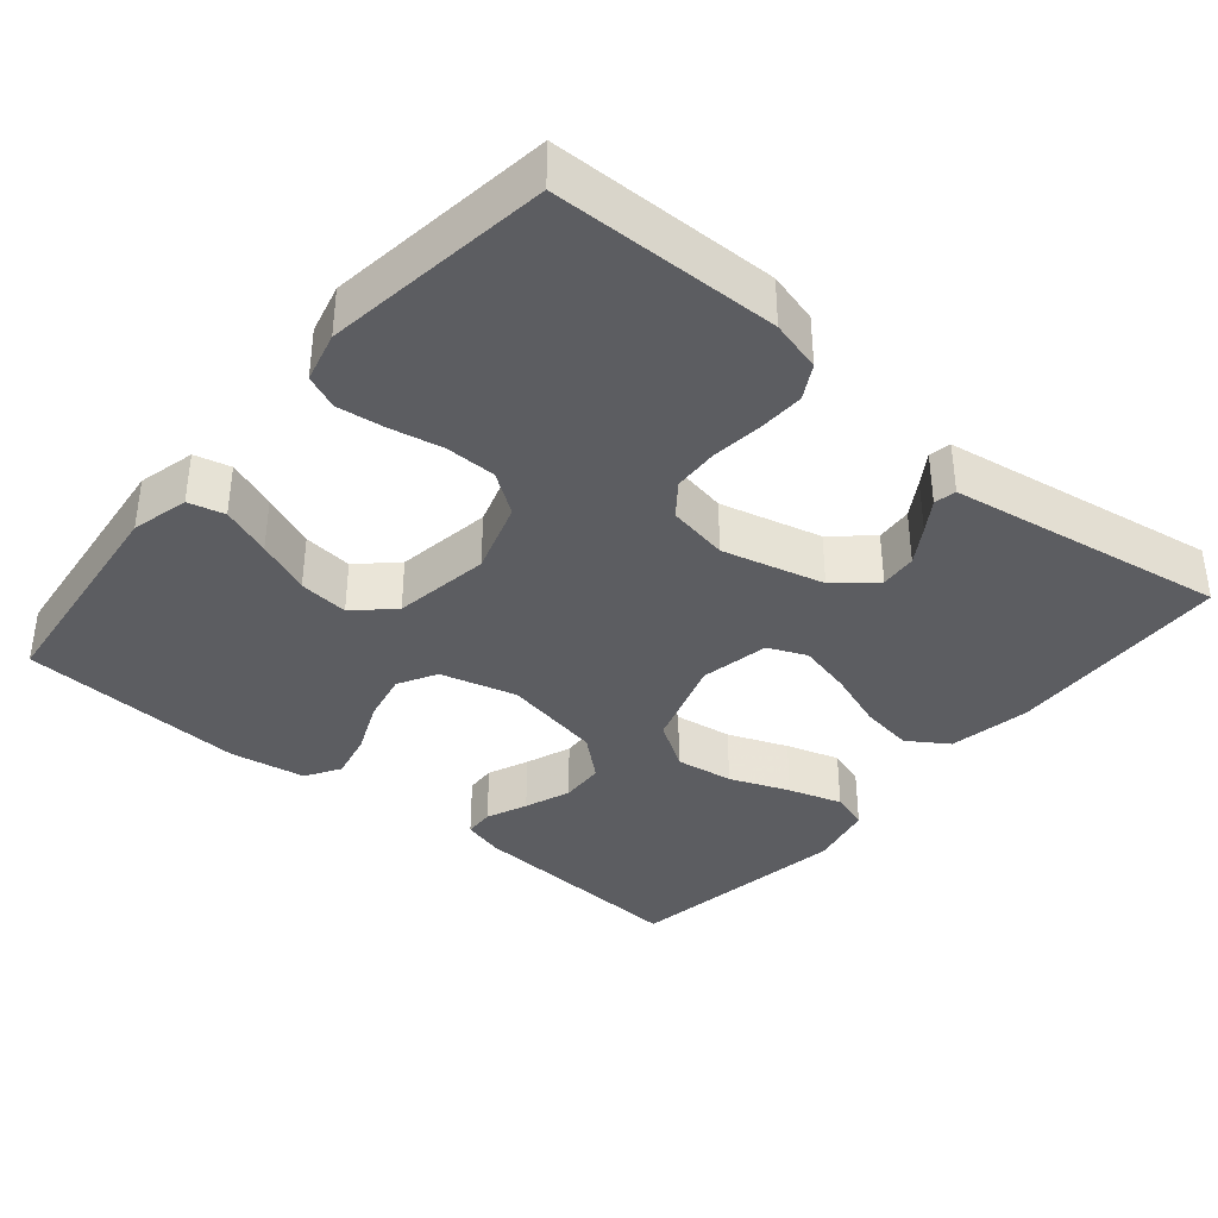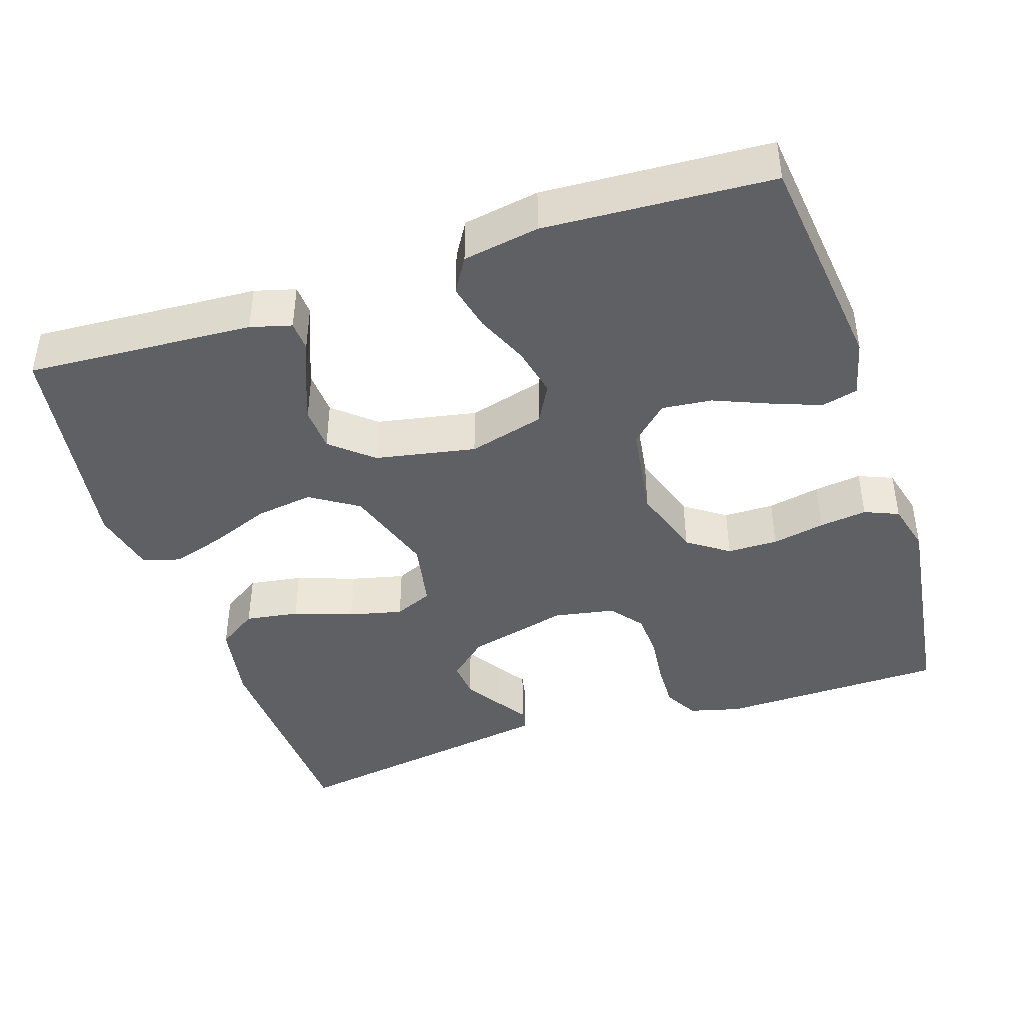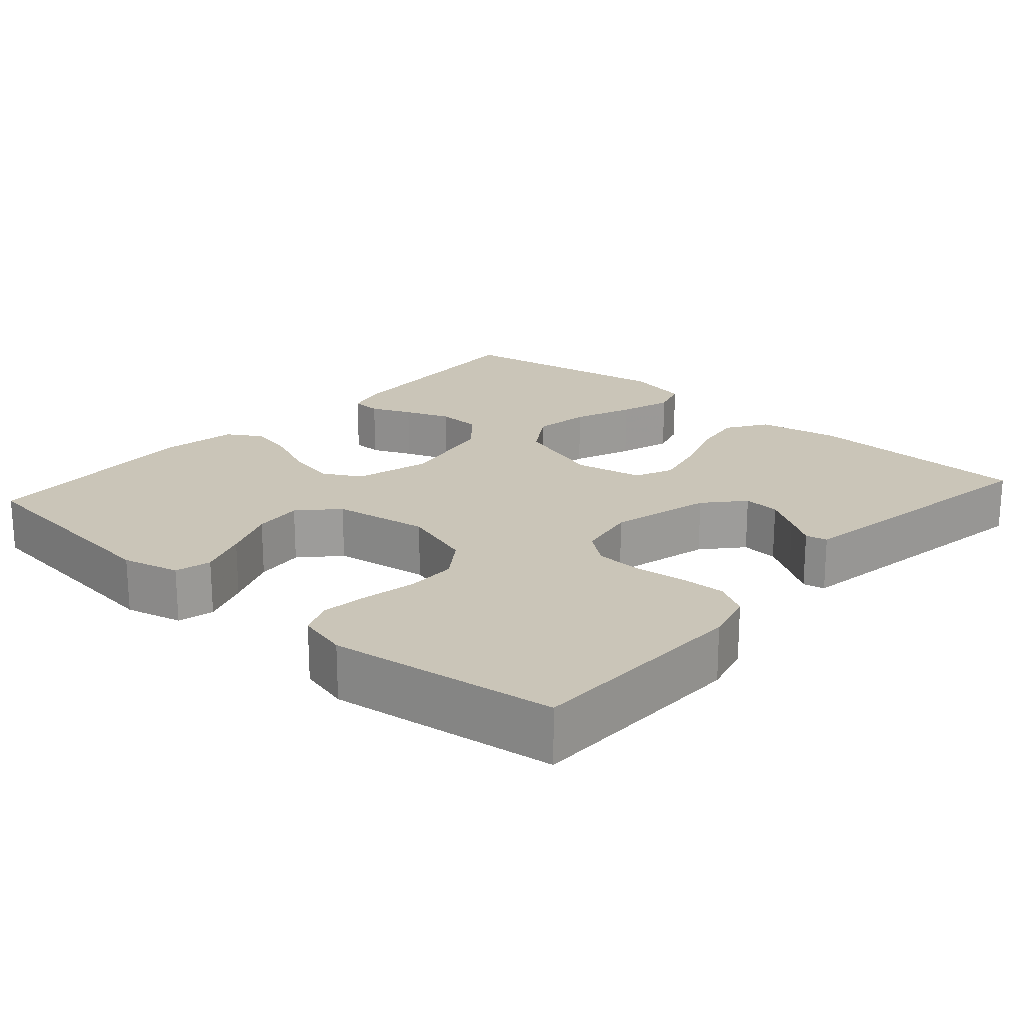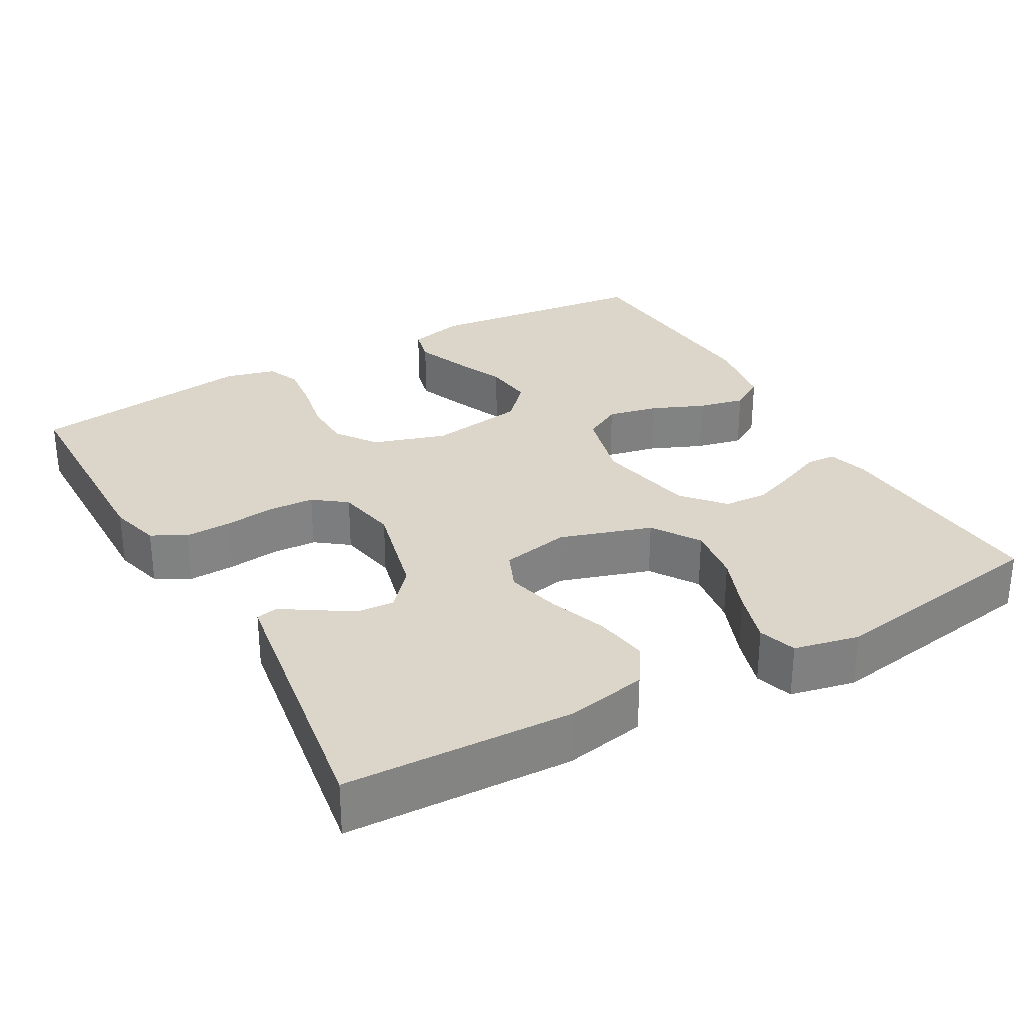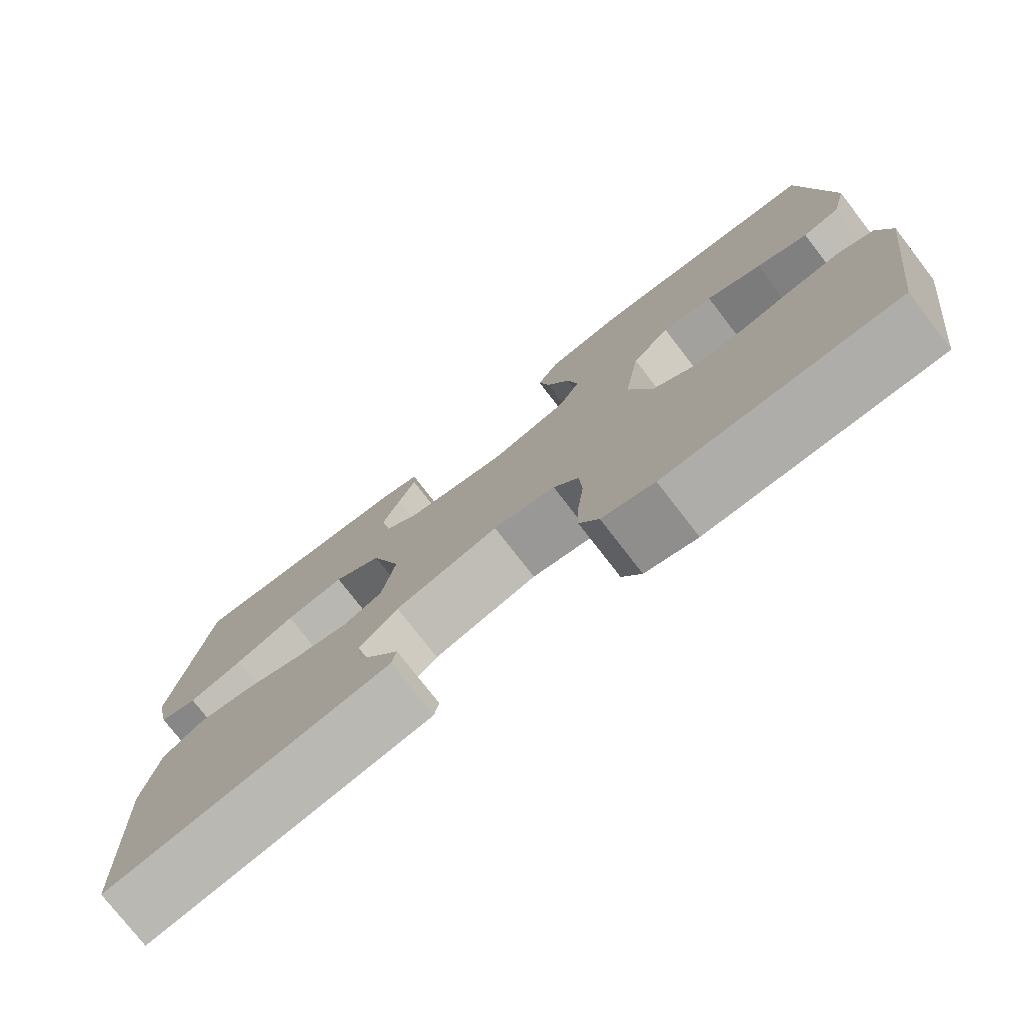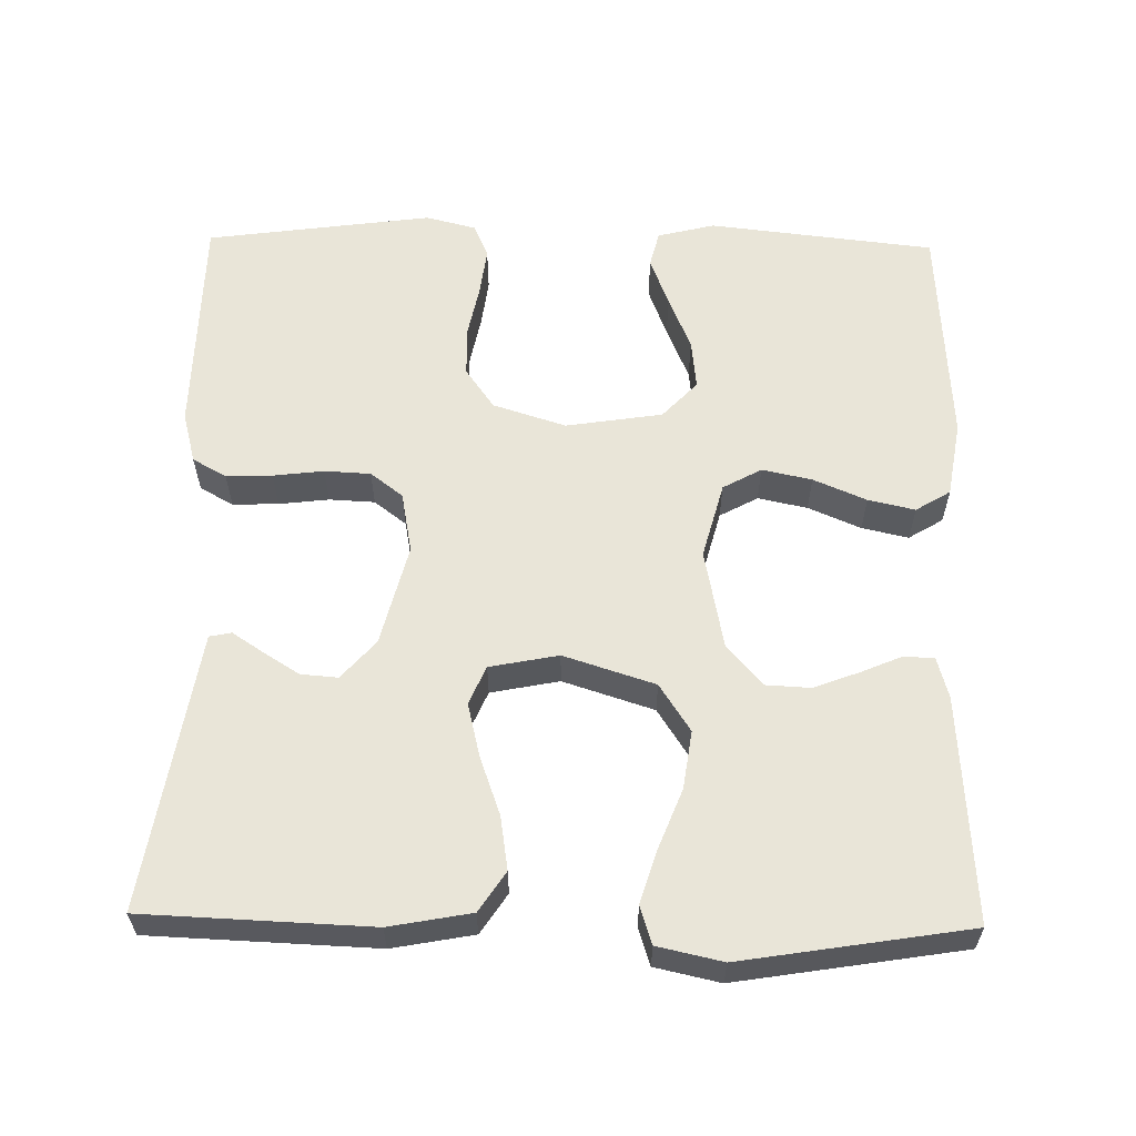
<metadata>
{"format":"obj","ext":"obj","renderer":"f3d","projection":"perspective","resolution":1024,"background":"white","views":[{"elev":-37.2,"azim":140.0,"up":"+Y"},{"elev":-42.5,"azim":18.4,"up":"+Y"},{"elev":20.3,"azim":131.5,"up":"+Y"},{"elev":29.8,"azim":-119.6,"up":"+Y"},{"elev":-76.6,"azim":37.7,"up":"+Z"},{"elev":59.7,"azim":-89.0,"up":"+Y"}]}
</metadata>
<code>
v 0.5 0.07 0.5
v 0.534 0.07 0.2
v 0.515 0.07 0.124
v 0.467 0.07 0.112
v 0.401 0.07 0.137
v 0.329 0.07 0.167
v 0.263 0.07 0.174
v 0.214 0.07 0.128
v 0.194 0.07 0
v 0.225 0.07 -0.097
v 0.279 0.07 -0.135
v 0.346 0.07 -0.136
v 0.416 0.07 -0.122
v 0.479 0.07 -0.114
v 0.524 0.07 -0.133
v 0.541 0.07 -0.2
v 0.5 0.07 -0.5
v 0.2 0.07 -0.505
v 0.132 0.07 -0.487
v 0.107 0.07 -0.442
v 0.109 0.07 -0.381
v 0.117 0.07 -0.314
v 0.114 0.07 -0.253
v 0.081 0.07 -0.21
v 0 0.07 -0.195
v -0.135 0.07 -0.229
v -0.186 0.07 -0.274
v -0.182 0.07 -0.323
v -0.152 0.07 -0.371
v -0.125 0.07 -0.412
v -0.131 0.07 -0.441
v -0.2 0.07 -0.452
v -0.5 0.07 -0.5
v -0.512 0.07 -0.2
v -0.492 0.07 -0.092
v -0.439 0.07 -0.057
v -0.368 0.07 -0.068
v -0.29 0.07 -0.096
v -0.219 0.07 -0.113
v -0.168 0.07 -0.091
v -0.15 0.07 0
v -0.189 0.07 0.121
v -0.252 0.07 0.162
v -0.329 0.07 0.151
v -0.408 0.07 0.12
v -0.479 0.07 0.098
v -0.529 0.07 0.114
v -0.548 0.07 0.2
v -0.5 0.07 0.5
v -0.2 0.07 0.481
v -0.146 0.07 0.466
v -0.144 0.07 0.426
v -0.167 0.07 0.372
v -0.19 0.07 0.311
v -0.187 0.07 0.252
v -0.133 0.07 0.205
v 0 0.07 0.179
v 0.101 0.07 0.206
v 0.129 0.07 0.257
v 0.115 0.07 0.323
v 0.085 0.07 0.393
v 0.071 0.07 0.455
v 0.099 0.07 0.501
v 0.2 0.07 0.518
v 0.5 0 0.5
v 0.534 0 0.2
v 0.515 0 0.124
v 0.467 0 0.112
v 0.401 0 0.137
v 0.329 0 0.167
v 0.263 0 0.174
v 0.214 0 0.128
v 0.194 0 0
v 0.225 0 -0.097
v 0.279 0 -0.135
v 0.346 0 -0.136
v 0.416 0 -0.122
v 0.479 0 -0.114
v 0.524 0 -0.133
v 0.541 0 -0.2
v 0.5 0 -0.5
v 0.2 0 -0.505
v 0.132 0 -0.487
v 0.107 0 -0.442
v 0.109 0 -0.381
v 0.117 0 -0.314
v 0.114 0 -0.253
v 0.081 0 -0.21
v 0 0 -0.195
v -0.135 0 -0.229
v -0.186 0 -0.274
v -0.182 0 -0.323
v -0.152 0 -0.371
v -0.125 0 -0.412
v -0.131 0 -0.441
v -0.2 0 -0.452
v -0.5 0 -0.5
v -0.512 0 -0.2
v -0.492 0 -0.092
v -0.439 0 -0.057
v -0.368 0 -0.068
v -0.29 0 -0.096
v -0.219 0 -0.113
v -0.168 0 -0.091
v -0.15 0 0
v -0.189 0 0.121
v -0.252 0 0.162
v -0.329 0 0.151
v -0.408 0 0.12
v -0.479 0 0.098
v -0.529 0 0.114
v -0.548 0 0.2
v -0.5 0 0.5
v -0.2 0 0.481
v -0.146 0 0.466
v -0.144 0 0.426
v -0.167 0 0.372
v -0.19 0 0.311
v -0.187 0 0.252
v -0.133 0 0.205
v 0 0 0.179
v 0.101 0 0.206
v 0.129 0 0.257
v 0.115 0 0.323
v 0.085 0 0.393
v 0.071 0 0.455
v 0.099 0 0.501
v 0.2 0 0.518
f 60 61 62 63
f 59 60 63 64
f 50 51 52 53
f 50 53 54
f 49 50 54 55
f 44 45 46 47
f 44 47 48 49
f 35 36 37 38
f 35 38 39
f 32 33 34 35
f 32 35 39
f 29 30 31 32
f 28 29 32
f 27 28 32 39
f 26 27 39 40
f 19 20 21 22
f 19 22 23
f 18 19 23
f 17 18 23
f 16 17 23 24
f 12 13 14 15
f 12 15 16 24
f 3 4 5 6
f 1 2 3 6
f 59 64 1 6
f 58 59 6 7
f 57 58 7 8
f 56 57 8 9
f 44 49 55 56
f 43 44 56
f 42 43 56 9
f 41 42 9 10
f 25 26 40 41
f 25 41 10 11
f 11 12 24 25
f 127 126 125 124
f 128 127 124 123
f 117 116 115 114
f 118 117 114
f 119 118 114 113
f 111 110 109 108
f 113 112 111 108
f 102 101 100 99
f 103 102 99
f 99 98 97 96
f 103 99 96
f 96 95 94 93
f 96 93 92
f 103 96 92 91
f 104 103 91 90
f 86 85 84 83
f 87 86 83
f 87 83 82
f 87 82 81
f 88 87 81 80
f 79 78 77 76
f 88 80 79 76
f 70 69 68 67
f 70 67 66 65
f 70 65 128 123
f 71 70 123 122
f 72 71 122 121
f 73 72 121 120
f 120 119 113 108
f 120 108 107
f 73 120 107 106
f 74 73 106 105
f 105 104 90 89
f 75 74 105 89
f 89 88 76 75
f 1 65 66 2
f 2 66 67 3
f 3 67 68 4
f 4 68 69 5
f 5 69 70 6
f 6 70 71 7
f 7 71 72 8
f 8 72 73 9
f 9 73 74 10
f 10 74 75 11
f 11 75 76 12
f 12 76 77 13
f 13 77 78 14
f 14 78 79 15
f 15 79 80 16
f 16 80 81 17
f 17 81 82 18
f 18 82 83 19
f 19 83 84 20
f 20 84 85 21
f 21 85 86 22
f 22 86 87 23
f 23 87 88 24
f 24 88 89 25
f 25 89 90 26
f 26 90 91 27
f 27 91 92 28
f 28 92 93 29
f 29 93 94 30
f 30 94 95 31
f 31 95 96 32
f 32 96 97 33
f 33 97 98 34
f 34 98 99 35
f 35 99 100 36
f 36 100 101 37
f 37 101 102 38
f 38 102 103 39
f 39 103 104 40
f 40 104 105 41
f 41 105 106 42
f 42 106 107 43
f 43 107 108 44
f 44 108 109 45
f 45 109 110 46
f 46 110 111 47
f 47 111 112 48
f 48 112 113 49
f 49 113 114 50
f 50 114 115 51
f 51 115 116 52
f 52 116 117 53
f 53 117 118 54
f 54 118 119 55
f 55 119 120 56
f 56 120 121 57
f 57 121 122 58
f 58 122 123 59
f 59 123 124 60
f 60 124 125 61
f 61 125 126 62
f 62 126 127 63
f 63 127 128 64
f 64 128 65 1

</code>
